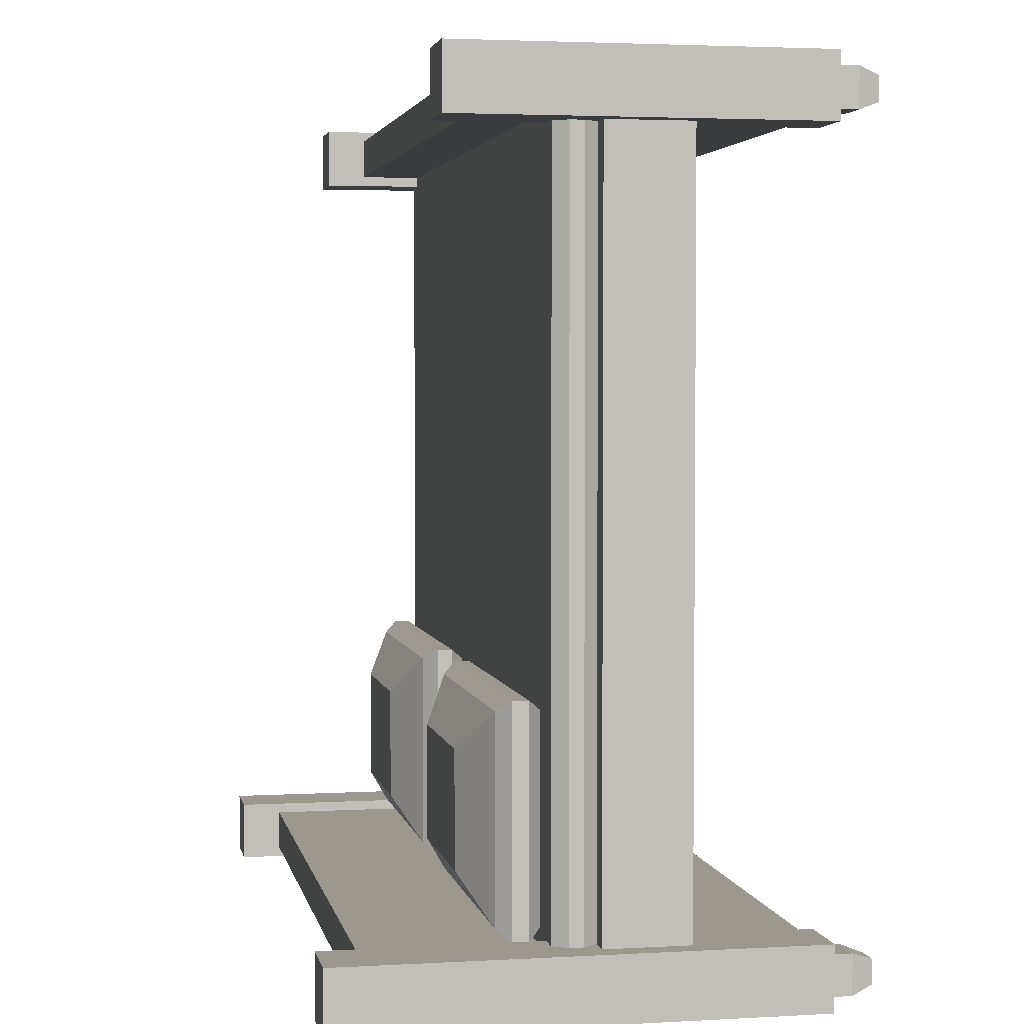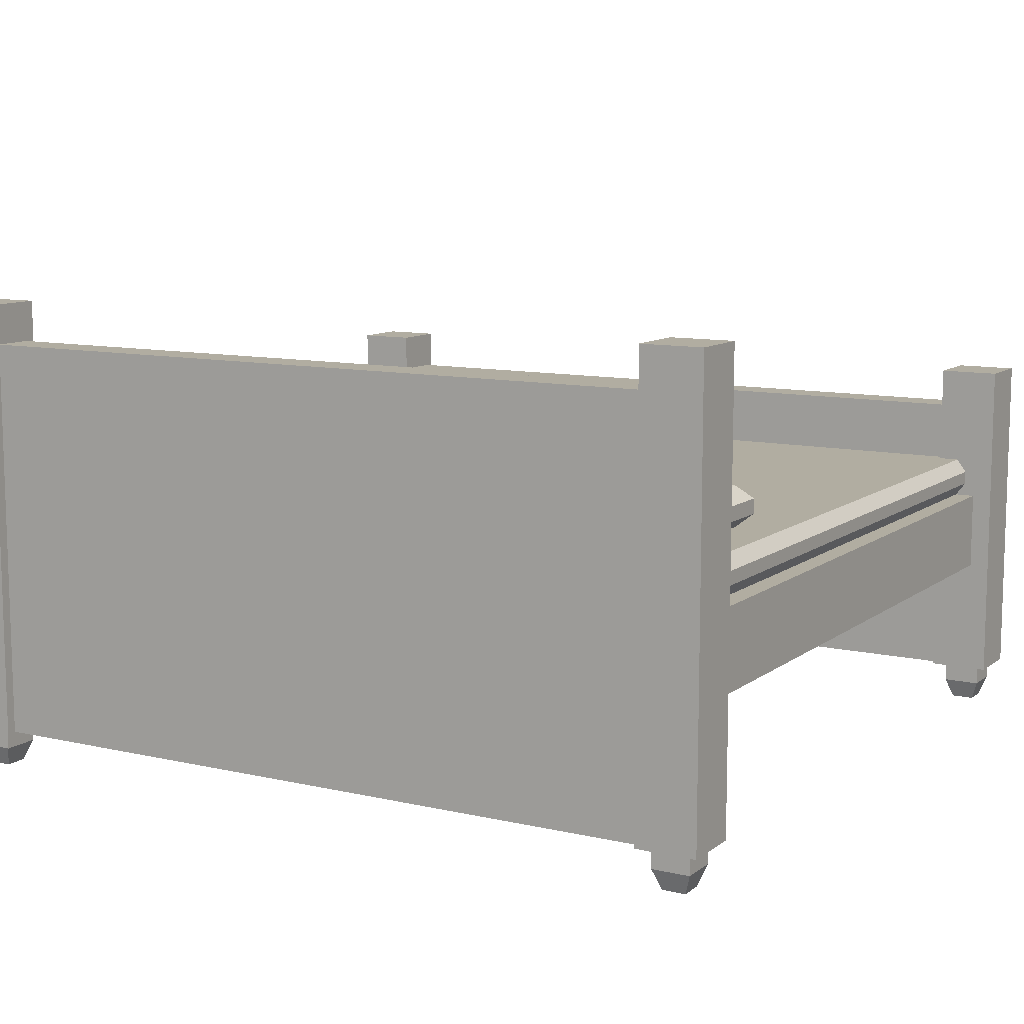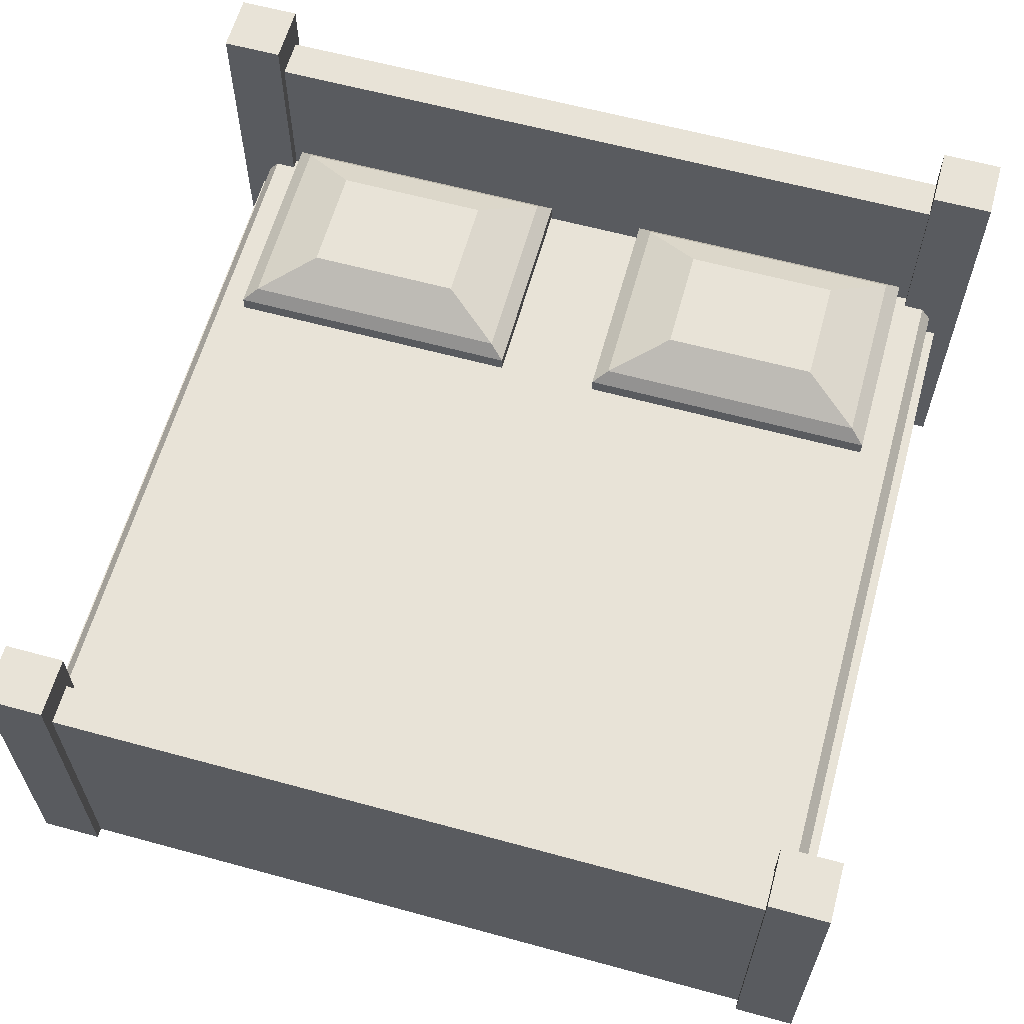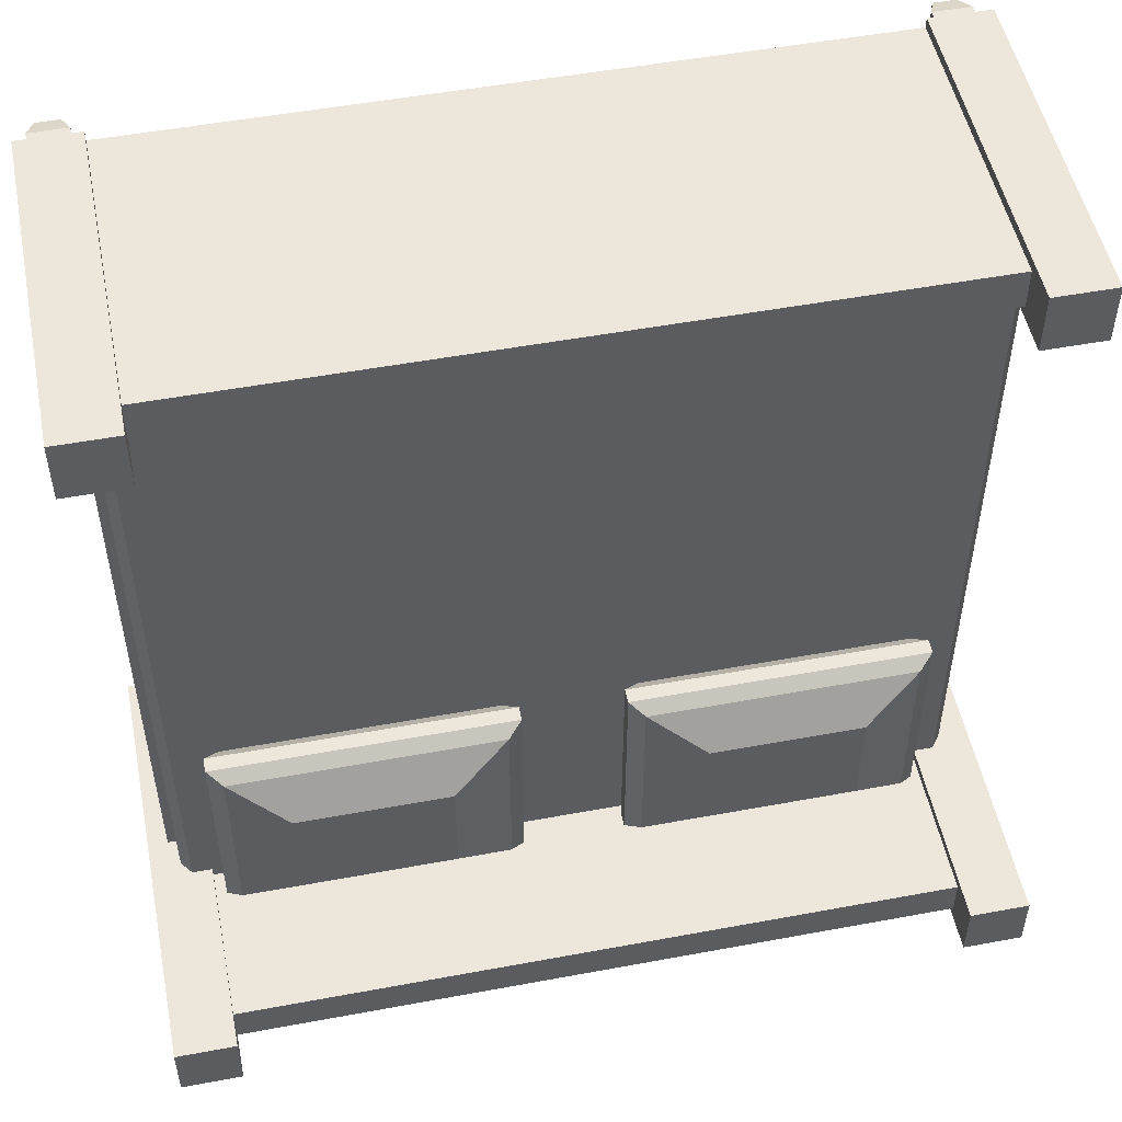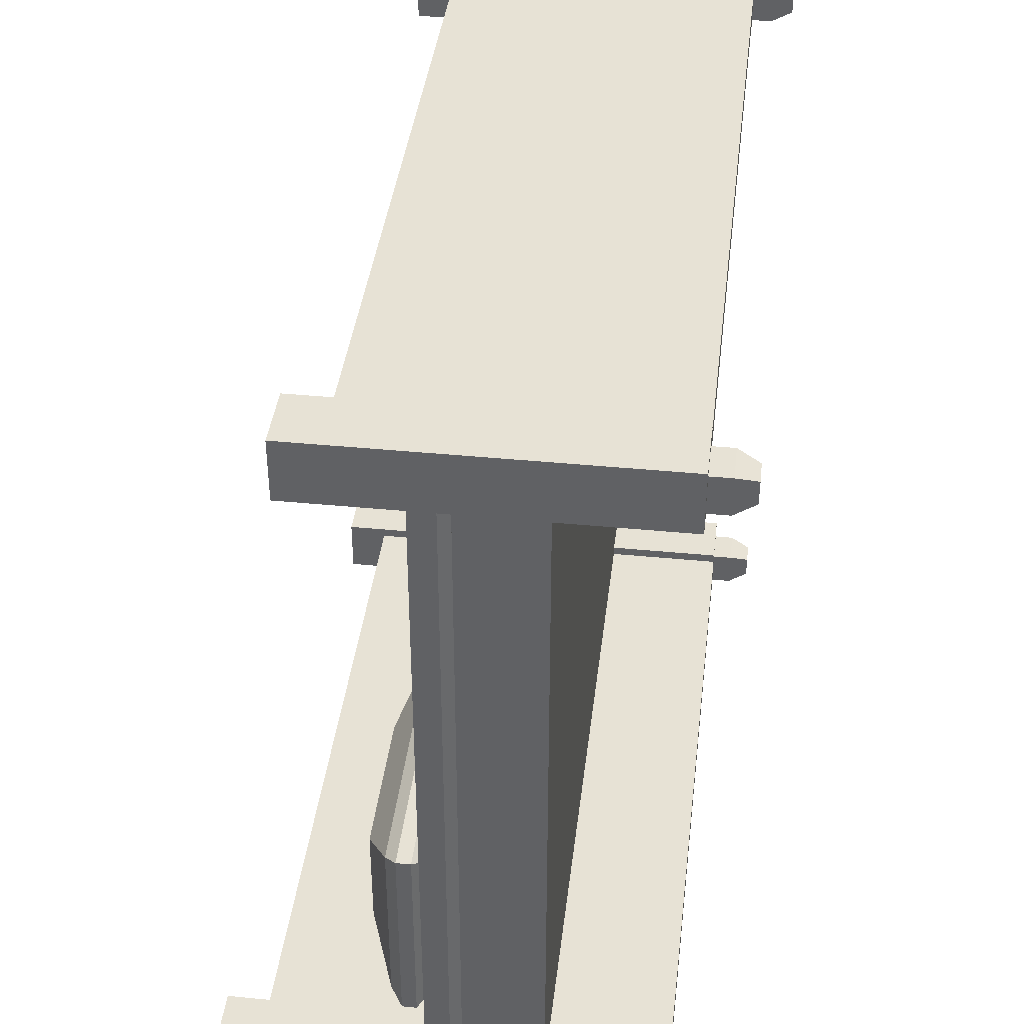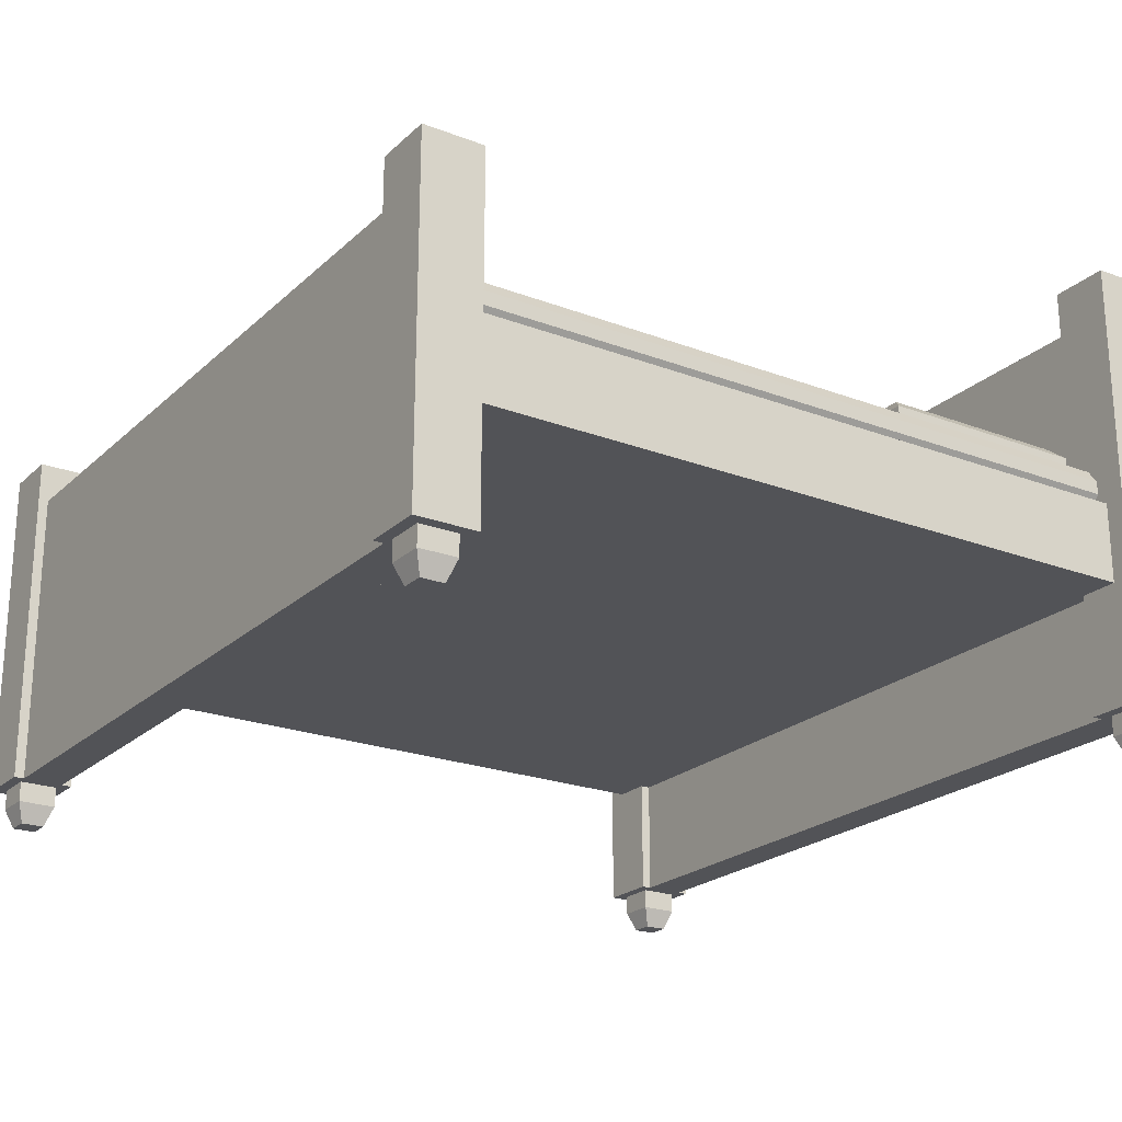
<metadata>
{"format":"obj","ext":"obj","renderer":"f3d","projection":"perspective","resolution":1024,"background":"white","views":[{"elev":3.2,"azim":-101.0,"up":"+Z"},{"elev":10.3,"azim":-149.9,"up":"+Y"},{"elev":61.7,"azim":15.5,"up":"+Y"},{"elev":51.3,"azim":168.6,"up":"+Z"},{"elev":40.2,"azim":-83.1,"up":"+Z"},{"elev":-22.4,"azim":56.6,"up":"+Y"}]}
</metadata>
<code>
o Cube
v 1 0.2 -0.8
v 1 -0.2 -0.8
v 1 0.2 2.8
v 1 -0.2 2.8
v -1 0.2 -0.8
v -1 -0.2 -0.8
v -1 0.2 2.8
v -1 -0.2 2.8
v 1 -0.8 -1
v 1 1.2 -1
v 1 -0.8 -0.8
v 1 1.2 -0.8
v -1.1 0.9 2.75
v -1.1 -0.8 2.75
v -1.1 0.9 3.05
v -1.1 -0.8 3.05
v -1.1 -0.8 -1.05
v -1.1 1.4 -1.05
v 1 0.7 2.8
v 1 -0.8 2.8
v -1.1 -0.8 -0.75
v -1.1 1.4 -0.75
v 1 0.7 3
v 1 -0.8 3
v -0.8 0.7 2.8
v -0.8 -0.8 2.8
v -0.8 0.7 3
v -0.8 -0.8 3
v -0.9 0.2 -0.8
v -0.9 0.2 2.8
v 1 0.4 2.8
v -0.9 0.4 2.8
v 1 0.4 -0.8
v -0.9 0.4 -0.8
v -0.95 0.2667 2.8
v -0.95 0.3333 2.8
v -0.95 0.3333 -0.8
v -0.95 0.2667 -0.8
v -0.8 -0.8 3.05
v -0.8 0.9 3.05
v -0.8 -0.8 2.75
v -0.8 0.9 2.75
v -0.8 1.2 -0.8
v -0.8 -0.8 -0.8
v -0.8 1.2 -1
v -0.8 -0.8 -1
v -0.8 -0.8 -1.05
v -0.8 1.4 -1.05
v -0.8 -0.8 -0.75
v -0.8 1.4 -0.75
v -1.006 -1 2.956
v -1.043 -0.8 2.993
v -1.006 -1 2.844
v -1.043 -0.8 2.807
v -0.8936 -1 2.956
v -0.8569 -0.8 2.993
v -0.8936 -1 2.844
v -0.8569 -0.8 2.807
v -1.043 -0.9 2.993
v -1.043 -0.9 2.807
v -0.8569 -0.9 2.807
v -0.8569 -0.9 2.993
v -1.006 -1 -0.9564
v -1.043 -0.8 -0.9931
v -1.006 -1 -0.8436
v -1.043 -0.8 -0.8069
v -0.8936 -1 -0.9564
v -0.8569 -0.8 -0.9931
v -0.8936 -1 -0.8436
v -0.8569 -0.8 -0.8069
v -1.043 -0.9 -0.9931
v -1.043 -0.9 -0.8069
v -0.8569 -0.9 -0.8069
v -0.8569 -0.9 -0.9931
v 0.6712 0.4 0.233
v -0.6712 0.4 0.233
v 0.6712 0.4 -0.7181
v -0.6712 0.4 -0.7181
v 0.6712 0.6 0.233
v -0.6712 0.6 0.233
v 0.6712 0.6 -0.7181
v -0.6712 0.6 -0.7181
v 0.2483 0.4 0.233
v -0.2483 0.4 0.233
v 0.6712 0.4 -0.4185
v 0.6712 0.4 -0.06666
v -0.6712 0.4 -0.06666
v -0.6712 0.4 -0.4185
v -0.2237 0.4 -0.7181
v 0.2237 0.4 -0.7181
v 0.2483 0.6 0.233
v -0.2483 0.6 0.233
v 0.6712 0.6 -0.4185
v 0.6712 0.6 -0.06666
v -0.6712 0.6 -0.06666
v -0.6712 0.6 -0.4185
v -0.2483 0.6 -0.7181
v 0.2483 0.6 -0.7181
v -0.7449 0.463 -0.7703
v -0.7449 0.537 -0.7703
v 0.7449 0.537 -0.7703
v 0.7449 0.463 -0.7703
v 0.7449 0.537 0.2851
v 0.7449 0.463 0.2851
v -0.7449 0.463 0.2851
v -0.7449 0.537 0.2851
v -0.2483 0.463 0.2851
v -0.2483 0.537 0.2851
v 0.2483 0.463 0.2851
v 0.2483 0.537 0.2851
v -0.7449 0.463 -0.4185
v -0.7449 0.537 -0.4185
v -0.7449 0.463 -0.06666
v -0.7449 0.537 -0.06666
v 0.7449 0.463 -0.06666
v 0.7449 0.537 -0.06666
v 0.7449 0.463 -0.4185
v 0.7449 0.537 -0.4185
v 0.2483 0.463 -0.7703
v 0.2483 0.537 -0.7703
v -0.2483 0.463 -0.7703
v -0.2483 0.537 -0.7703
v 0.3845 0.7289 -0.515
v 0.3845 0.7289 0.02985
v -0.3845 0.7289 -0.515
v -0.3845 0.7289 0.02985
v 3 0.2 -0.8
v 3 -0.2 -0.8
v 3 0.2 2.8
v 3 -0.2 2.8
v 3.1 0.9 2.75
v 3.1 0.9 3.05
v 3.1 -0.8 -1.05
v 3.1 1.4 -1.05
v 3.1 -0.8 -0.75
v 3.1 1.4 -0.75
v 2.8 0.7 2.8
v 2.8 -0.8 2.8
v 2.8 0.7 3
v 2.8 -0.8 3
v 2.9 0.2 -0.8
v 2.9 0.2 2.8
v 2.9 0.4 2.8
v 2.9 0.4 -0.8
v 2.95 0.2667 2.8
v 2.95 0.3333 2.8
v 2.95 0.3333 -0.8
v 2.95 0.2667 -0.8
v 2.8 -0.8 2.75
v 2.8 0.9 2.75
v 2.8 1.2 -0.8
v 2.8 -0.8 -0.8
v 2.8 1.2 -1
v 2.8 -0.8 -1
v 2.8 -0.8 -1.05
v 2.8 1.4 -1.05
v 2.8 -0.8 -0.75
v 2.8 1.4 -0.75
v 3.006 -1 2.956
v 3.043 -0.8 2.993
v 3.043 -0.8 2.807
v 2.894 -1 2.844
v 2.857 -0.8 2.807
v 3.043 -0.9 2.807
v 2.857 -0.9 2.993
v 3.006 -1 -0.9564
v 3.043 -0.8 -0.9931
v 3.006 -1 -0.8436
v 3.043 -0.8 -0.8069
v 2.894 -1 -0.9564
v 2.857 -0.8 -0.9931
v 2.894 -1 -0.8436
v 2.857 -0.8 -0.8069
v 3.043 -0.9 -0.9931
v 3.043 -0.9 -0.8069
v 2.857 -0.9 -0.8069
v 2.857 -0.9 -0.9931
v 1.329 0.4 0.233
v 2.671 0.4 0.233
v 1.329 0.4 -0.7181
v 2.671 0.4 -0.7181
v 1.329 0.6 0.233
v 2.671 0.6 0.233
v 1.329 0.6 -0.7181
v 2.671 0.6 -0.7181
v 1.752 0.4 0.233
v 2.248 0.4 0.233
v 1.329 0.4 -0.4185
v 1.329 0.4 -0.06666
v 2.671 0.4 -0.06666
v 2.671 0.4 -0.4185
v 2.224 0.4 -0.7181
v 1.776 0.4 -0.7181
v 1.752 0.6 0.233
v 2.248 0.6 0.233
v 1.329 0.6 -0.4185
v 1.329 0.6 -0.06666
v 2.671 0.6 -0.06666
v 2.671 0.6 -0.4185
v 2.248 0.6 -0.7181
v 1.752 0.6 -0.7181
v 2.745 0.463 -0.7703
v 2.745 0.537 -0.7703
v 1.255 0.537 -0.7703
v 1.255 0.463 -0.7703
v 1.255 0.537 0.2851
v 1.255 0.463 0.2851
v 2.745 0.463 0.2851
v 2.745 0.537 0.2851
v 2.248 0.463 0.2851
v 2.248 0.537 0.2851
v 1.752 0.463 0.2851
v 1.752 0.537 0.2851
v 2.745 0.463 -0.4185
v 2.745 0.537 -0.4185
v 2.745 0.463 -0.06666
v 2.745 0.537 -0.06666
v 1.255 0.463 -0.06666
v 1.255 0.537 -0.06666
v 1.255 0.463 -0.4185
v 1.255 0.537 -0.4185
v 1.752 0.463 -0.7703
v 1.752 0.537 -0.7703
v 2.248 0.463 -0.7703
v 2.248 0.537 -0.7703
v 1.615 0.7289 -0.515
v 1.615 0.7289 0.02985
v 2.385 0.7289 -0.515
v 2.385 0.7289 0.02985
v 3.1 -0.8 2.75
v 3.1 -0.8 3.05
v 2.8 -0.8 3.05
v 2.8 0.9 3.05
v 3.006 -1 2.844
v 2.894 -1 2.956
v 2.857 -0.8 2.993
v 3.043 -0.9 2.993
v 2.857 -0.9 2.807
f 1 5 7 3
f 8 7 5 6
f 6 2 4 8
f 9 10 45 46
f 44 11 9 46
f 12 43 45 10
f 17 18 22 21
f 21 22 50 49
f 42 13 15 40
f 14 41 39 16
f 39 40 15 16
f 41 42 40 39
f 49 50 48 47
f 14 13 42 41
f 47 48 18 17
f 16 15 13 14
f 21 49 47 17
f 19 25 27 23
f 26 20 24 28
f 50 22 18 48
f 24 23 27 28
f 26 25 19 20
f 44 43 12 11
f 1 127 129 3
f 130 129 127 128
f 128 2 4 130
f 9 10 153 154
f 152 11 9 154
f 12 151 153 10
f 133 134 136 135
f 135 136 158 157
f 150 131 132 233
f 230 149 232 231
f 232 233 132 231
f 149 150 233 232
f 157 158 156 155
f 230 131 150 149
f 155 156 134 133
f 231 132 131 230
f 135 157 155 133
f 19 137 139 23
f 138 20 24 140
f 158 136 134 156
f 24 23 139 140
f 138 137 19 20
f 152 151 12 11
f 33 34 32 31
f 37 36 32 34
f 29 30 35 38
f 38 35 36 37
f 126 95 80
f 122 100 82 97
f 118 101 81 93
f 114 106 80 95
f 110 103 79 91
f 106 108 92 80
f 108 110 91 92
f 76 84 107 105
f 105 107 108 106
f 84 83 109 107
f 107 109 110 108
f 83 75 104 109
f 109 104 103 110
f 100 112 96 82
f 112 114 95 96
f 78 88 111 99
f 99 111 112 100
f 88 87 113 111
f 111 113 114 112
f 87 76 105 113
f 113 105 106 114
f 103 116 94 79
f 116 118 93 94
f 75 86 115 104
f 104 115 116 103
f 86 85 117 115
f 115 117 118 116
f 85 77 102 117
f 117 102 101 118
f 101 120 98 81
f 120 122 97 98
f 77 90 119 102
f 102 119 120 101
f 90 89 121 119
f 119 121 122 120
f 89 78 99 121
f 121 99 100 122
f 94 124 79
f 124 126 92 91
f 81 123 93
f 93 123 124 94
f 98 97 125 123
f 123 125 126 124
f 97 82 125
f 125 96 95 126
f 80 92 126
f 125 82 96
f 79 124 91
f 123 81 98
f 33 144 143 31
f 147 146 143 144
f 141 142 145 148
f 148 145 146 147
f 229 198 183
f 225 203 185 200
f 221 204 184 196
f 217 209 183 198
f 213 206 182 194
f 209 211 195 183
f 211 213 194 195
f 179 187 210 208
f 208 210 211 209
f 187 186 212 210
f 210 212 213 211
f 186 178 207 212
f 212 207 206 213
f 203 215 199 185
f 215 217 198 199
f 181 191 214 202
f 202 214 215 203
f 191 190 216 214
f 214 216 217 215
f 190 179 208 216
f 216 208 209 217
f 206 219 197 182
f 219 221 196 197
f 178 189 218 207
f 207 218 219 206
f 189 188 220 218
f 218 220 221 219
f 188 180 205 220
f 220 205 204 221
f 204 223 201 184
f 223 225 200 201
f 180 193 222 205
f 205 222 223 204
f 193 192 224 222
f 222 224 225 223
f 192 181 202 224
f 224 202 203 225
f 197 227 182
f 227 229 195 194
f 184 226 196
f 196 226 227 197
f 201 200 228 226
f 226 228 229 227
f 200 185 228
f 228 199 198 229
f 183 195 229
f 228 185 199
f 182 227 194
f 226 184 201
f 59 52 54 60
f 60 54 58 61
f 61 58 56 62
f 62 56 52 59
f 53 57 55 51
f 55 62 59 51
f 57 61 62 55
f 53 60 61 57
f 51 59 60 53
f 71 64 66 72
f 72 66 70 73
f 73 70 68 74
f 74 68 64 71
f 65 69 67 63
f 67 74 71 63
f 69 73 74 67
f 65 72 73 69
f 63 71 72 65
f 237 160 161 164
f 164 161 163 238
f 238 163 236 165
f 165 236 160 237
f 234 162 235 159
f 235 165 237 159
f 162 238 165 235
f 234 164 238 162
f 159 237 164 234
f 174 167 169 175
f 175 169 173 176
f 176 173 171 177
f 177 171 167 174
f 168 172 170 166
f 170 177 174 166
f 172 176 177 170
f 168 175 176 172
f 166 174 175 168

</code>
